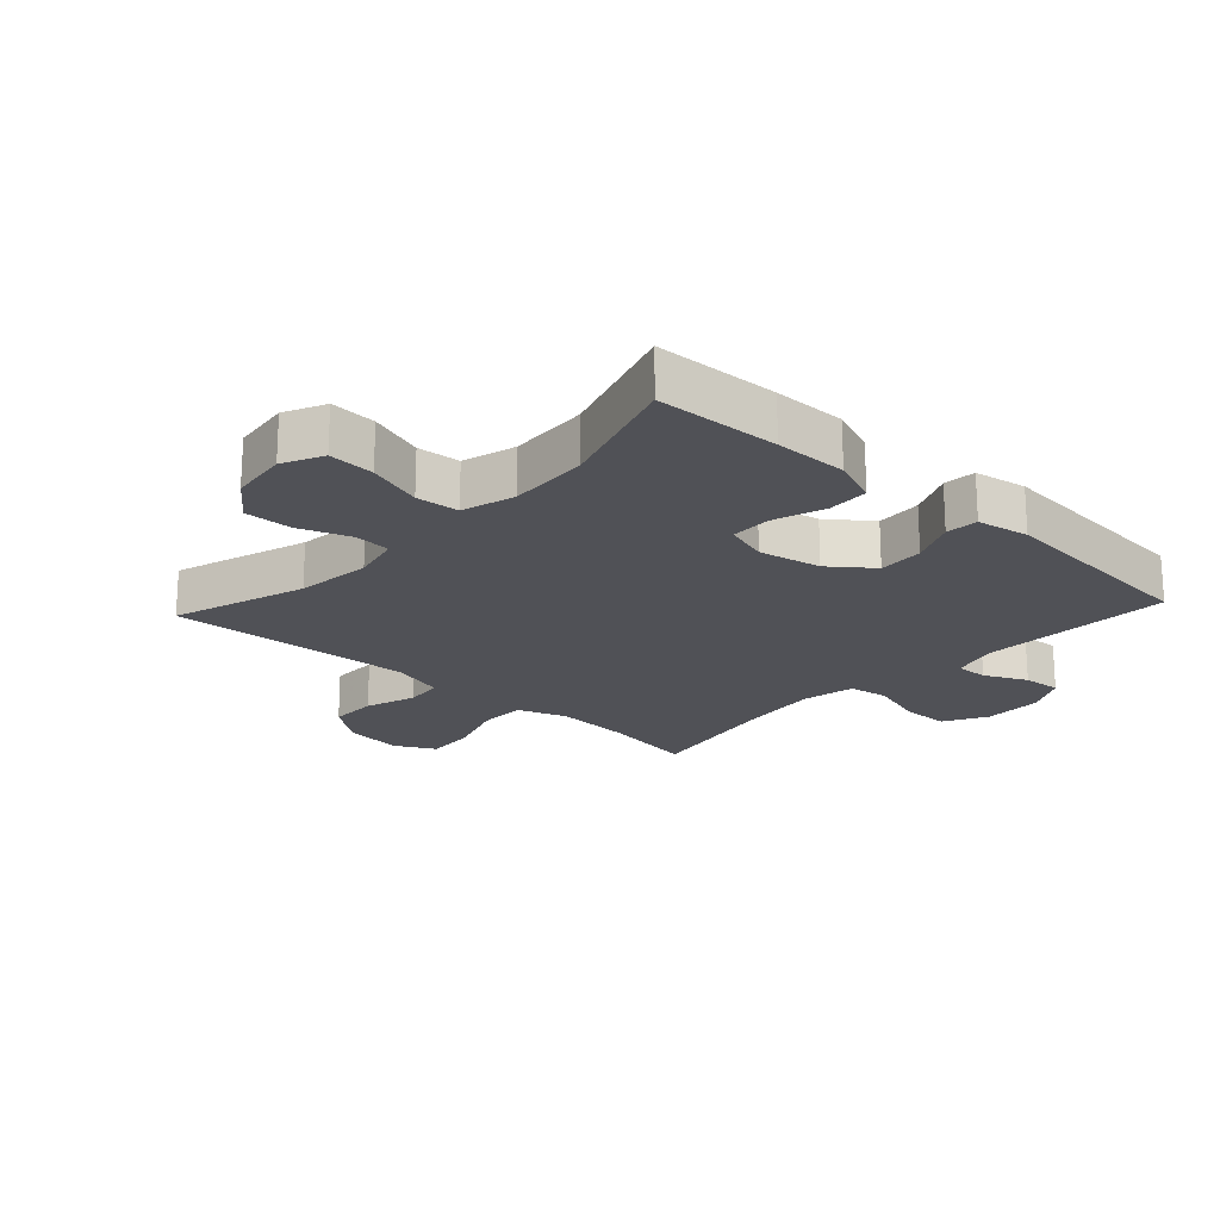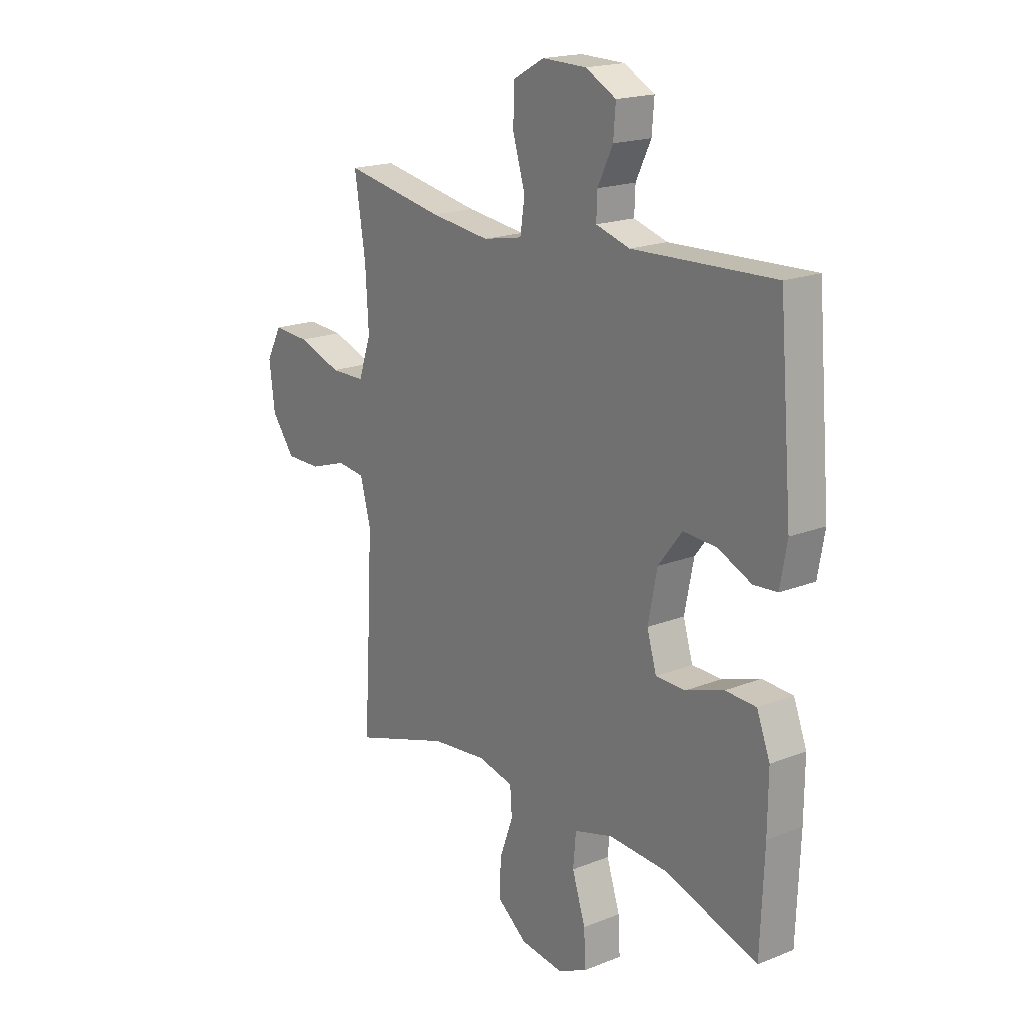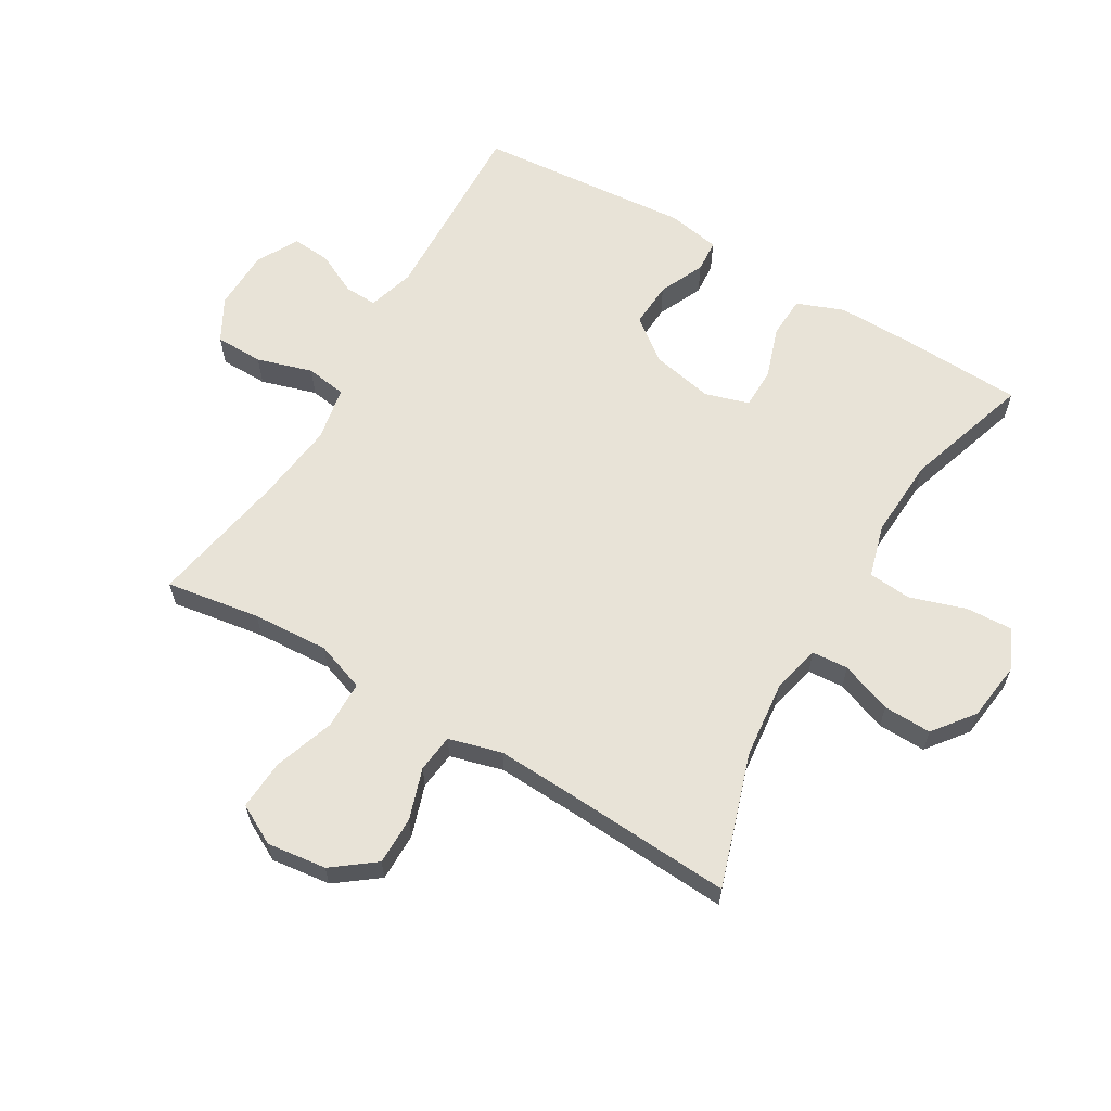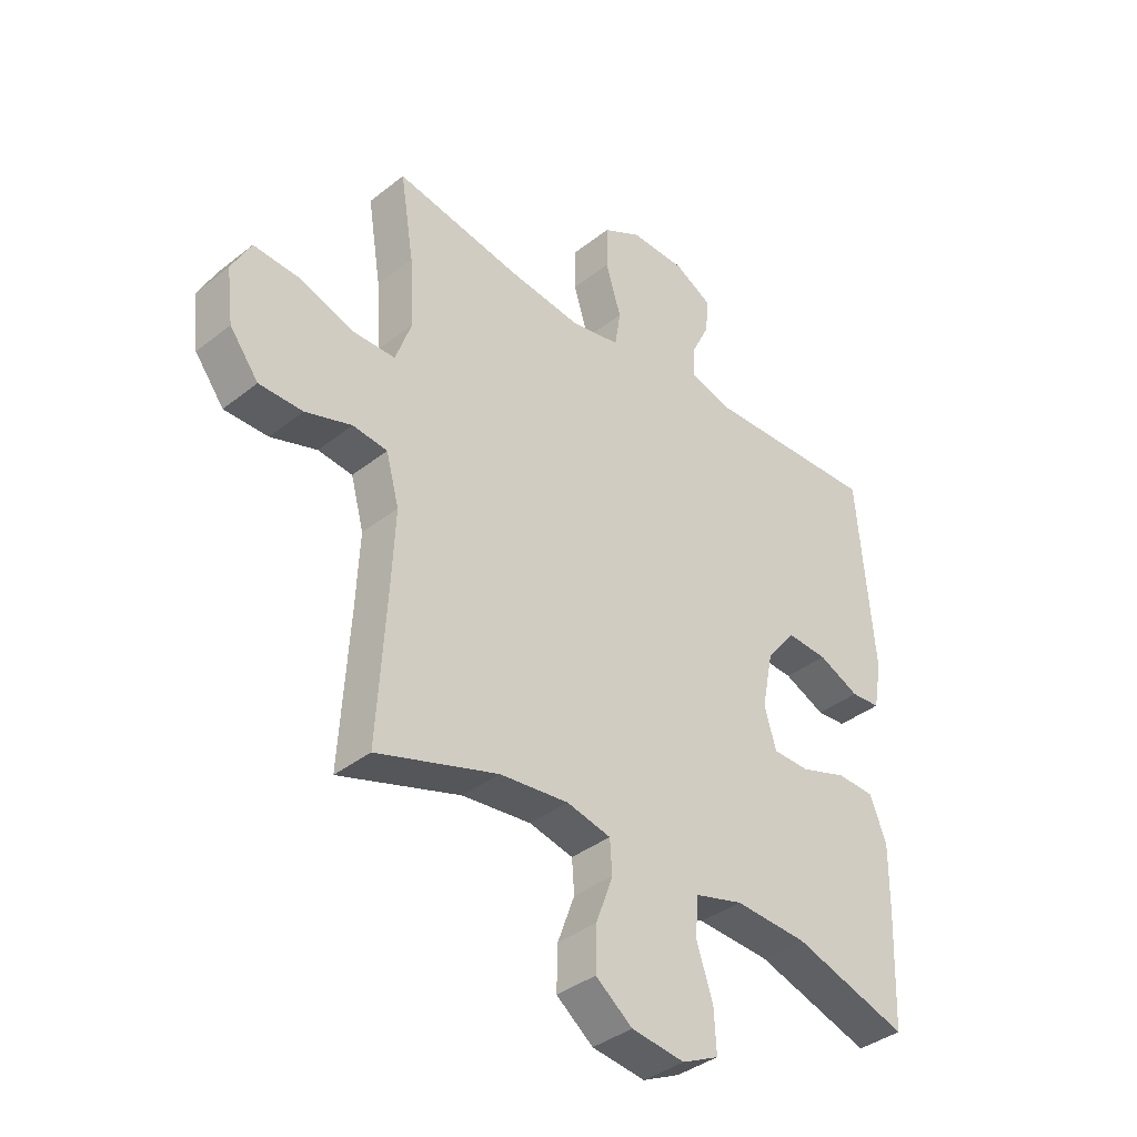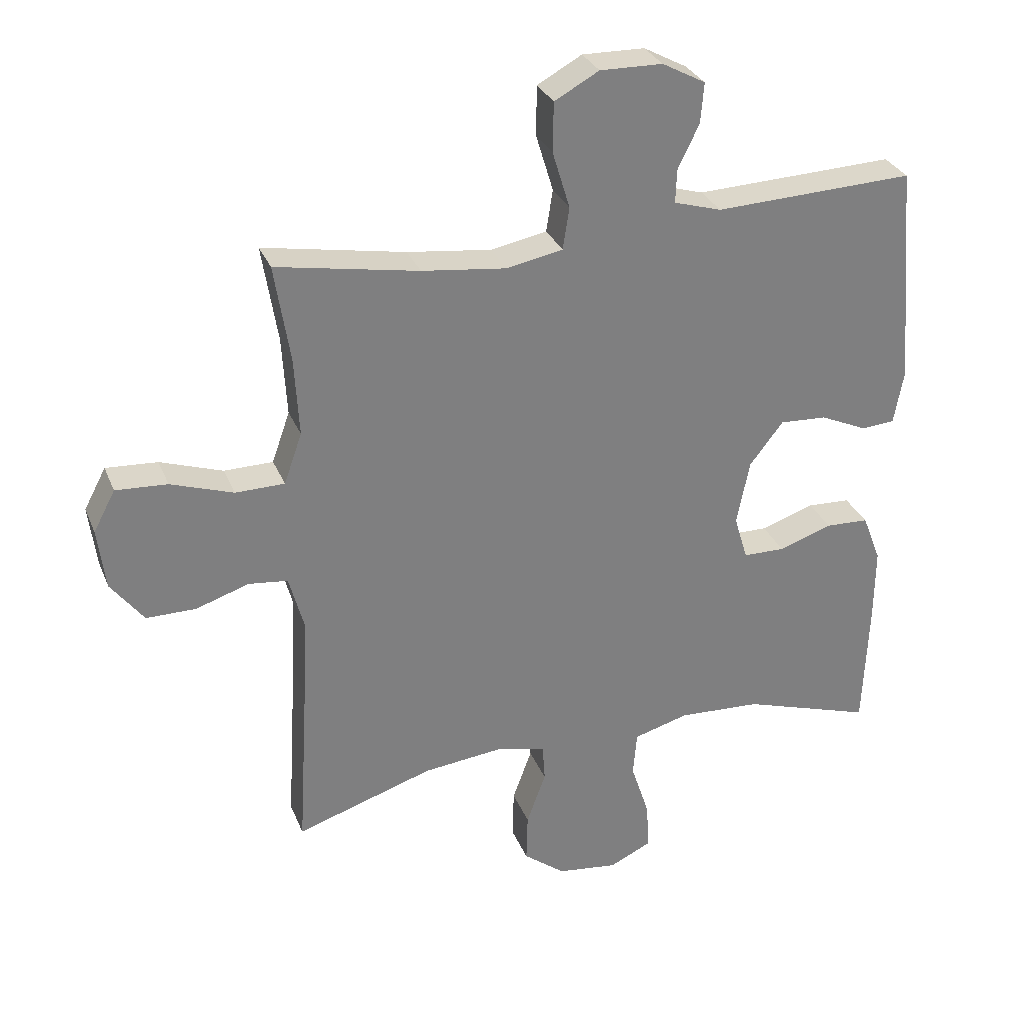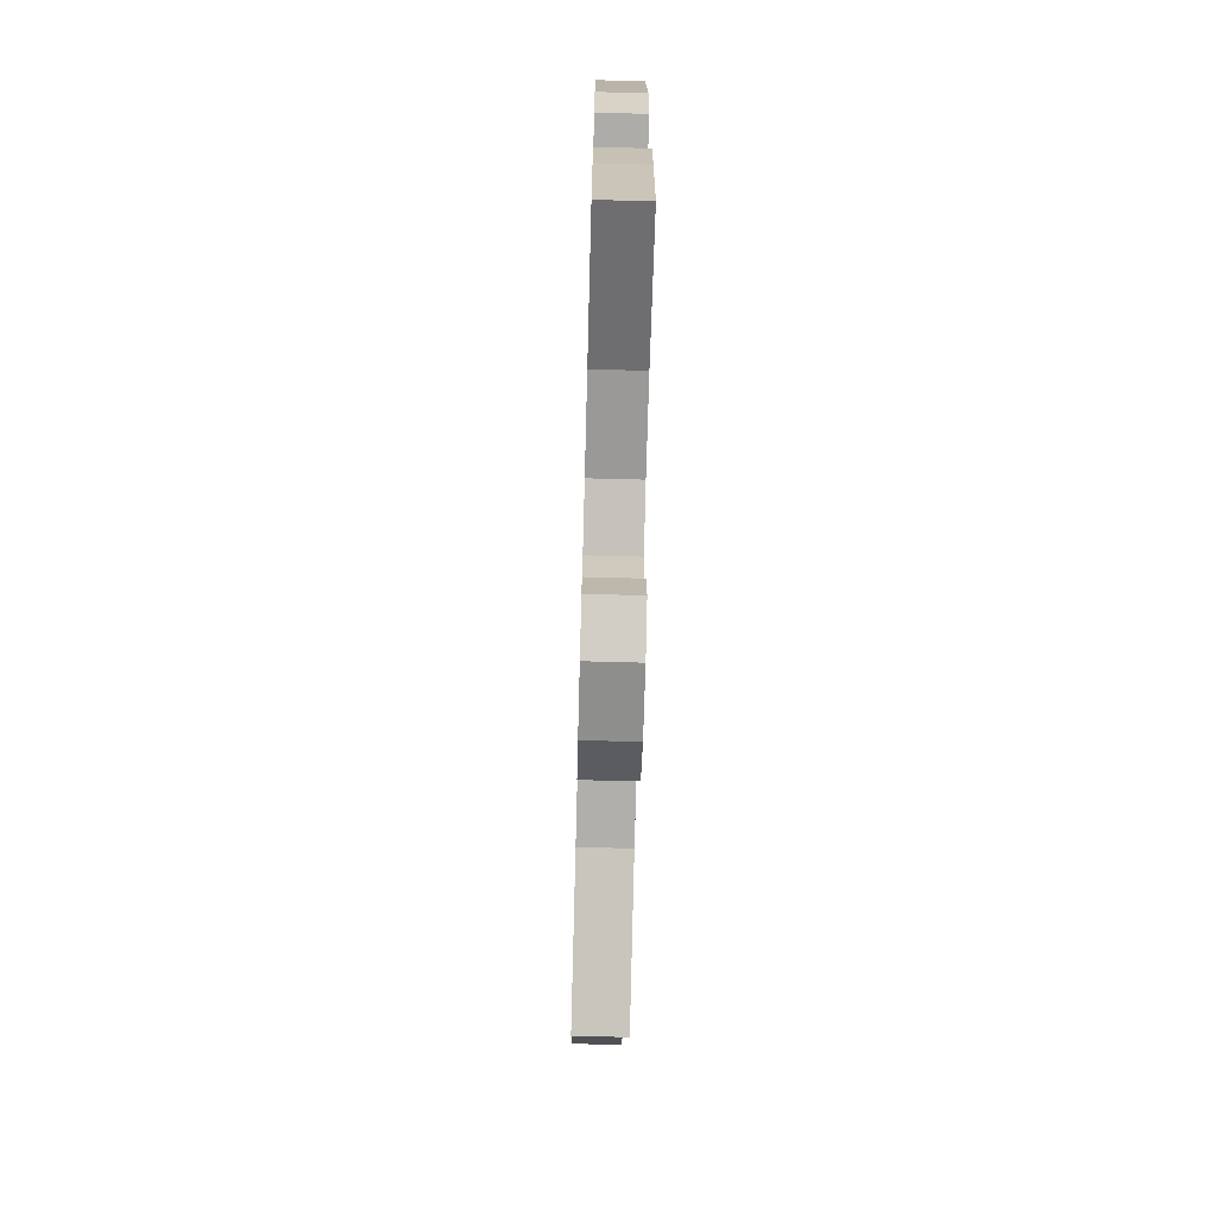
<metadata>
{"format":"obj","ext":"obj","renderer":"f3d","projection":"perspective","resolution":1024,"background":"white","views":[{"elev":-20.3,"azim":-132.7,"up":"+Y"},{"elev":18.6,"azim":-127.2,"up":"+Z"},{"elev":62.3,"azim":120.6,"up":"+Y"},{"elev":-38.0,"azim":135.0,"up":"+Z"},{"elev":30.4,"azim":160.5,"up":"+Z"},{"elev":-72.2,"azim":-91.5,"up":"+Z"}]}
</metadata>
<code>
v 0.5 0.07 -0.5
v 0.286 0.07 -0.431
v 0.164 0.07 -0.418
v 0.086 0.07 -0.436
v 0.082 0.07 -0.494
v 0.112 0.07 -0.576
v 0.114 0.07 -0.653
v 0.049 0.07 -0.703
v -0.045 0.07 -0.715
v -0.11 0.07 -0.684
v -0.106 0.07 -0.61
v -0.077 0.07 -0.521
v -0.083 0.07 -0.452
v -0.168 0.07 -0.428
v -0.297 0.07 -0.435
v -0.5 0.07 -0.5
v -0.508 0.07 -0.3
v -0.509 0.07 -0.183
v -0.48 0.07 -0.108
v -0.413 0.07 -0.105
v -0.33 0.07 -0.133
v -0.265 0.07 -0.132
v -0.244 0.07 -0.062
v -0.264 0.07 0.038
v -0.316 0.07 0.105
v -0.389 0.07 0.101
v -0.462 0.07 0.068
v -0.514 0.07 0.072
v -0.529 0.07 0.156
v -0.5 0.07 0.5
v -0.19 0.07 0.488
v -0.116 0.07 0.51
v -0.118 0.07 0.562
v -0.151 0.07 0.63
v -0.156 0.07 0.692
v -0.089 0.07 0.728
v 0.008 0.07 0.73
v 0.077 0.07 0.692
v 0.078 0.07 0.615
v 0.051 0.07 0.526
v 0.061 0.07 0.461
v 0.148 0.07 0.444
v 0.279 0.07 0.46
v 0.5 0.07 0.5
v 0.476 0.07 0.349
v 0.469 0.07 0.227
v 0.497 0.07 0.148
v 0.573 0.07 0.147
v 0.67 0.07 0.18
v 0.75 0.07 0.185
v 0.784 0.07 0.121
v 0.772 0.07 0.026
v 0.721 0.07 -0.041
v 0.644 0.07 -0.041
v 0.562 0.07 -0.014
v 0.501 0.07 -0.021
v 0.478 0.07 -0.106
v 0.484 0.07 -0.233
v 0.5 0 -0.5
v 0.286 0 -0.431
v 0.164 0 -0.418
v 0.086 0 -0.436
v 0.082 0 -0.494
v 0.112 0 -0.576
v 0.114 0 -0.653
v 0.049 0 -0.703
v -0.045 0 -0.715
v -0.11 0 -0.684
v -0.106 0 -0.61
v -0.077 0 -0.521
v -0.083 0 -0.452
v -0.168 0 -0.428
v -0.297 0 -0.435
v -0.5 0 -0.5
v -0.508 0 -0.3
v -0.509 0 -0.183
v -0.48 0 -0.108
v -0.413 0 -0.105
v -0.33 0 -0.133
v -0.265 0 -0.132
v -0.244 0 -0.062
v -0.264 0 0.038
v -0.316 0 0.105
v -0.389 0 0.101
v -0.462 0 0.068
v -0.514 0 0.072
v -0.529 0 0.156
v -0.5 0 0.5
v -0.19 0 0.488
v -0.116 0 0.51
v -0.118 0 0.562
v -0.151 0 0.63
v -0.156 0 0.692
v -0.089 0 0.728
v 0.008 0 0.73
v 0.077 0 0.692
v 0.078 0 0.615
v 0.051 0 0.526
v 0.061 0 0.461
v 0.148 0 0.444
v 0.279 0 0.46
v 0.5 0 0.5
v 0.476 0 0.349
v 0.469 0 0.227
v 0.497 0 0.148
v 0.573 0 0.147
v 0.67 0 0.18
v 0.75 0 0.185
v 0.784 0 0.121
v 0.772 0 0.026
v 0.721 0 -0.041
v 0.644 0 -0.041
v 0.562 0 -0.014
v 0.501 0 -0.021
v 0.478 0 -0.106
v 0.484 0 -0.233
f 53 54 55
f 52 53 55
f 51 52 55
f 50 51 55
f 49 50 55
f 48 49 55
f 47 48 55 56
f 46 47 56 57
f 43 44 45
f 42 43 45 46
f 41 42 46 57
f 38 39 40
f 37 38 40
f 36 37 40
f 35 36 40
f 34 35 40
f 33 34 40
f 32 33 40 41
f 41 57 58
f 32 41 58
f 31 32 58
f 29 30 31
f 28 29 31
f 27 28 31
f 26 27 31
f 19 20 21
f 18 19 21
f 17 18 21
f 16 17 21
f 15 16 21
f 14 15 21 22
f 13 14 22 23
f 10 11 12
f 9 10 12
f 8 9 12
f 7 8 12
f 6 7 12
f 5 6 12
f 4 5 12 13
f 13 23 24
f 4 13 24
f 3 4 24
f 58 1 2
f 3 24 25
f 2 3 25
f 58 2 25
f 31 58 25
f 25 26 31
f 113 112 111
f 113 111 110
f 113 110 109
f 113 109 108
f 113 108 107
f 113 107 106
f 114 113 106 105
f 115 114 105 104
f 103 102 101
f 104 103 101 100
f 115 104 100 99
f 98 97 96
f 98 96 95
f 98 95 94
f 98 94 93
f 98 93 92
f 98 92 91
f 99 98 91 90
f 116 115 99
f 116 99 90
f 116 90 89
f 89 88 87
f 89 87 86
f 89 86 85
f 89 85 84
f 79 78 77
f 79 77 76
f 79 76 75
f 79 75 74
f 79 74 73
f 80 79 73 72
f 81 80 72 71
f 70 69 68
f 70 68 67
f 70 67 66
f 70 66 65
f 70 65 64
f 70 64 63
f 71 70 63 62
f 82 81 71
f 82 71 62
f 82 62 61
f 60 59 116
f 83 82 61
f 83 61 60
f 83 60 116
f 83 116 89
f 89 84 83
f 1 59 60 2
f 2 60 61 3
f 3 61 62 4
f 4 62 63 5
f 5 63 64 6
f 6 64 65 7
f 7 65 66 8
f 8 66 67 9
f 9 67 68 10
f 10 68 69 11
f 11 69 70 12
f 12 70 71 13
f 13 71 72 14
f 14 72 73 15
f 15 73 74 16
f 16 74 75 17
f 17 75 76 18
f 18 76 77 19
f 19 77 78 20
f 20 78 79 21
f 21 79 80 22
f 22 80 81 23
f 23 81 82 24
f 24 82 83 25
f 25 83 84 26
f 26 84 85 27
f 27 85 86 28
f 28 86 87 29
f 29 87 88 30
f 30 88 89 31
f 31 89 90 32
f 32 90 91 33
f 33 91 92 34
f 34 92 93 35
f 35 93 94 36
f 36 94 95 37
f 37 95 96 38
f 38 96 97 39
f 39 97 98 40
f 40 98 99 41
f 41 99 100 42
f 42 100 101 43
f 43 101 102 44
f 44 102 103 45
f 45 103 104 46
f 46 104 105 47
f 47 105 106 48
f 48 106 107 49
f 49 107 108 50
f 50 108 109 51
f 51 109 110 52
f 52 110 111 53
f 53 111 112 54
f 54 112 113 55
f 55 113 114 56
f 56 114 115 57
f 57 115 116 58
f 58 116 59 1

</code>
